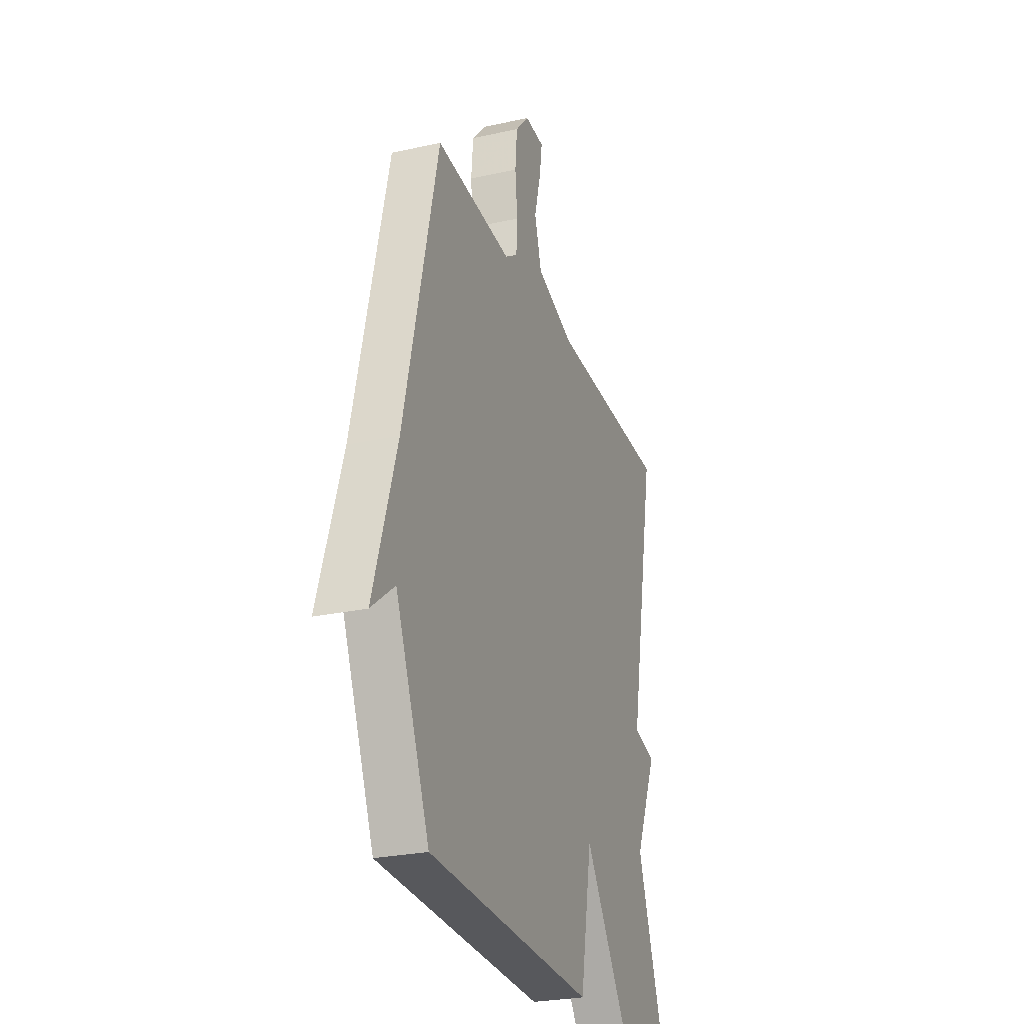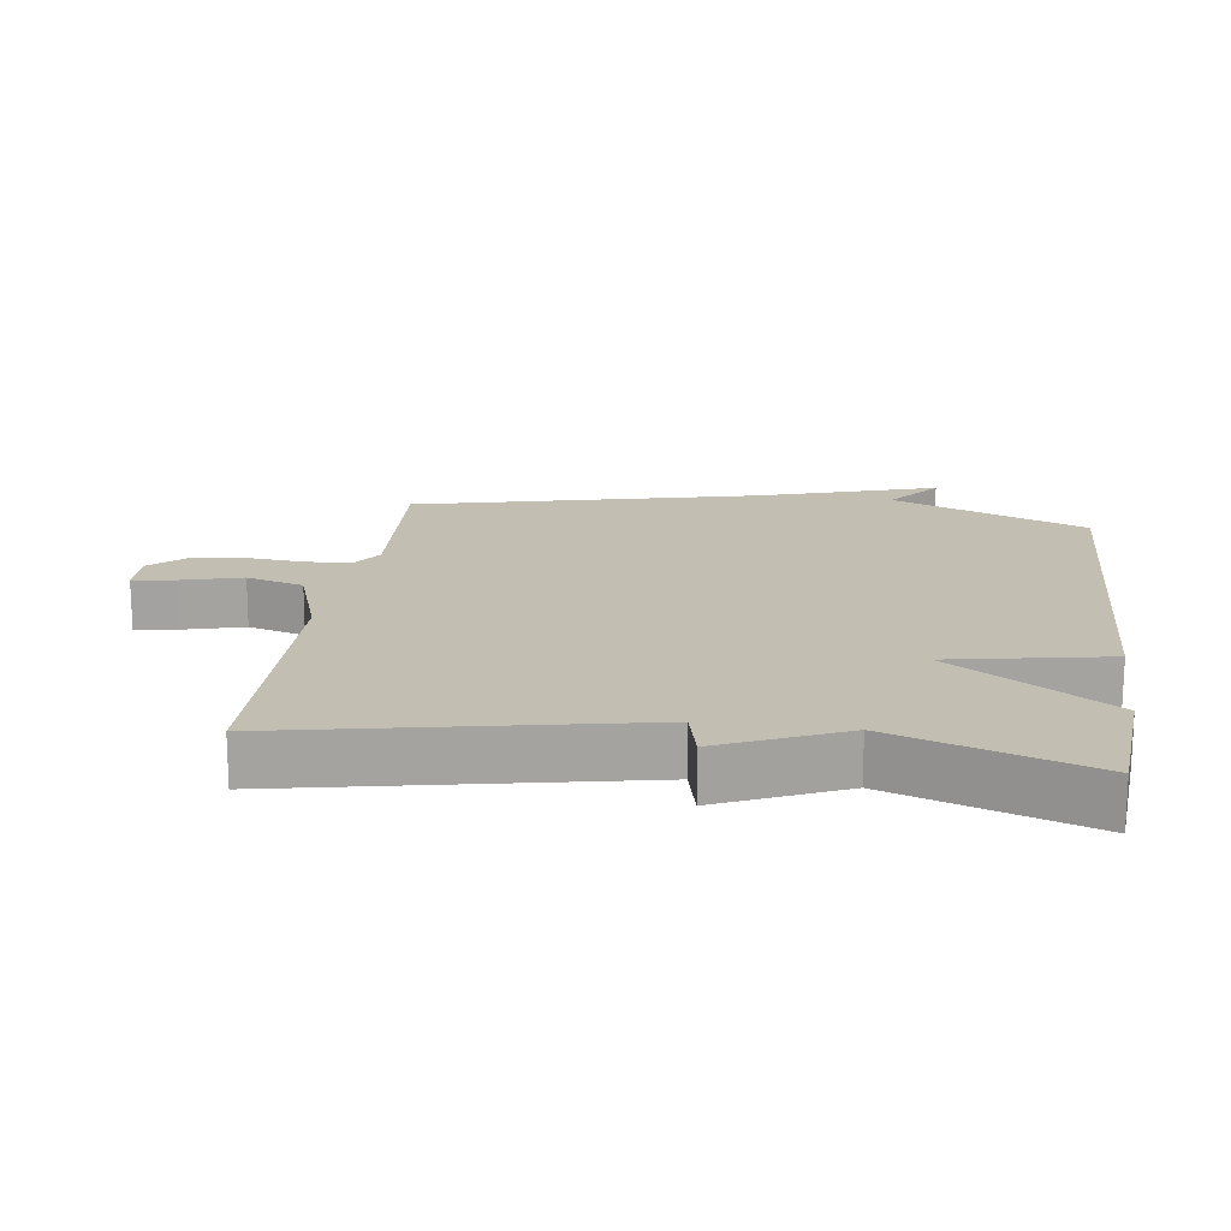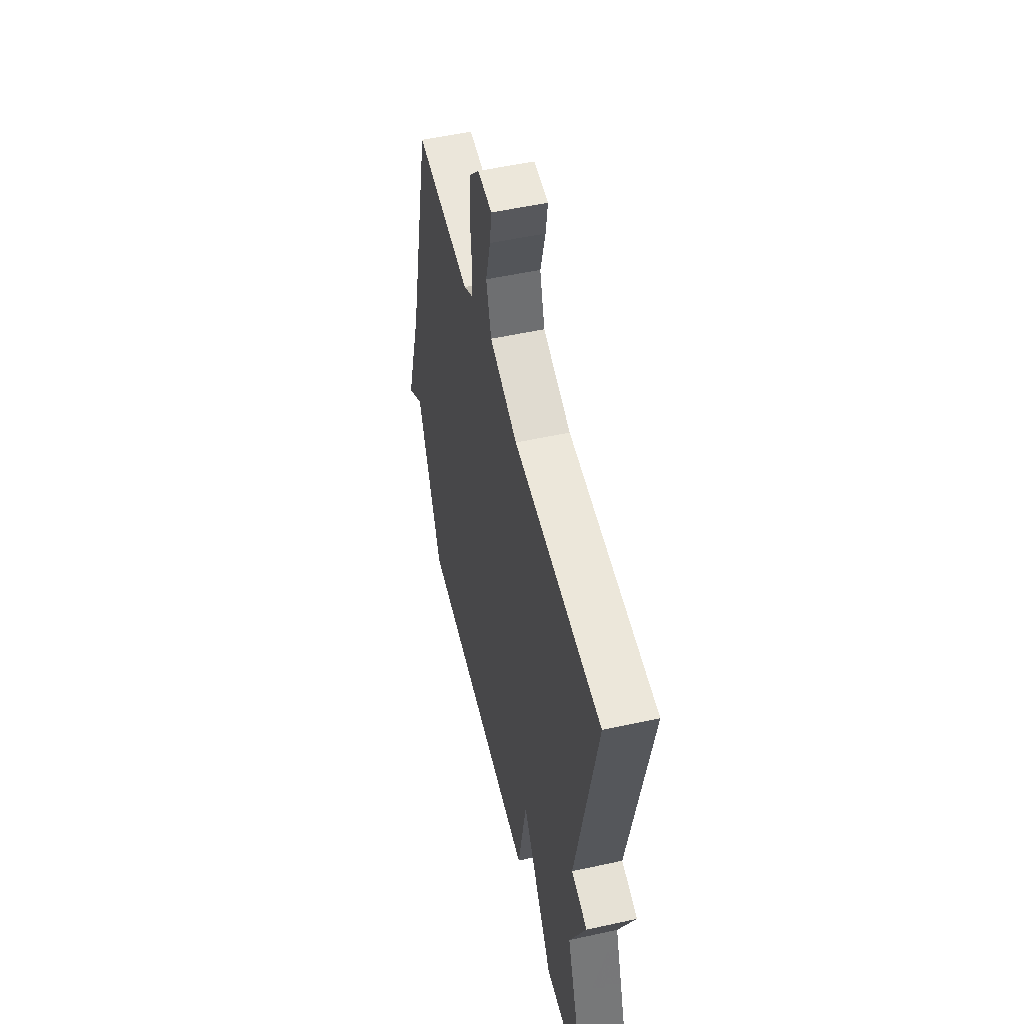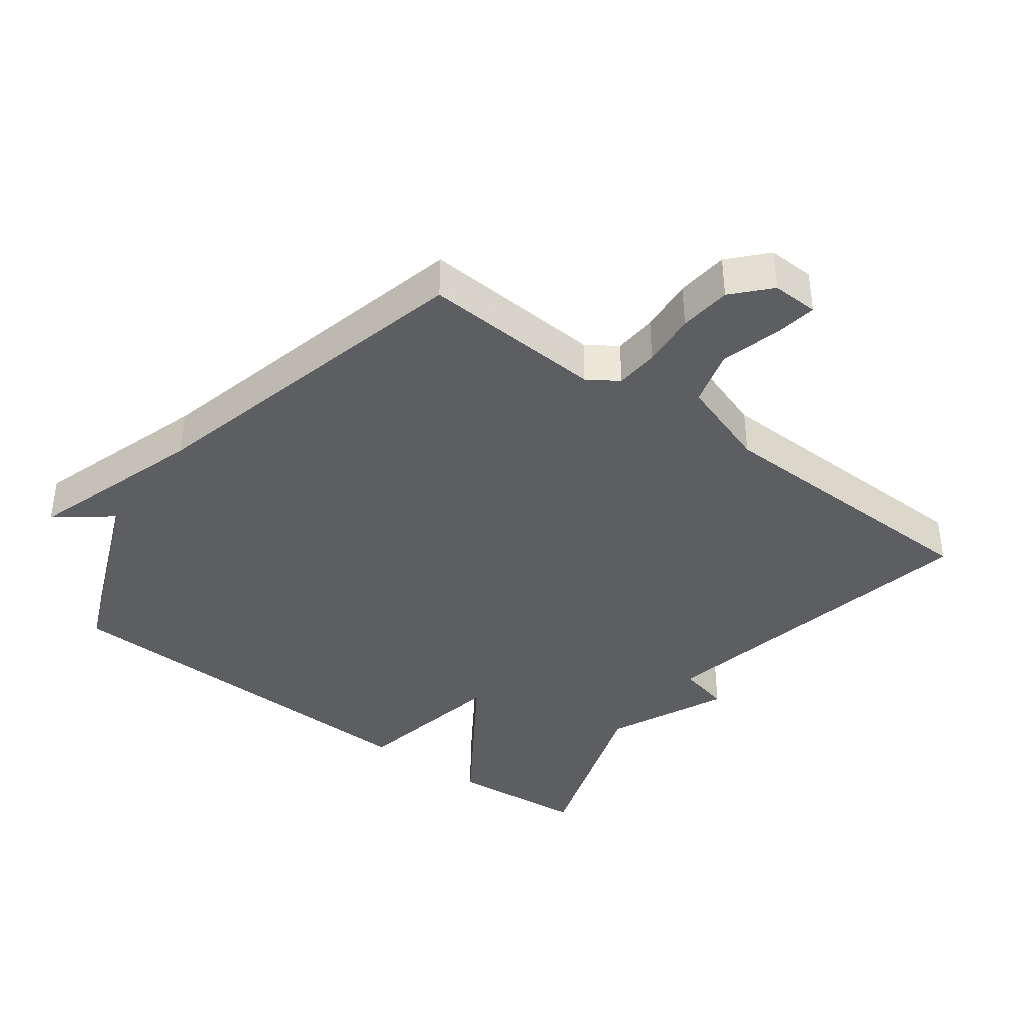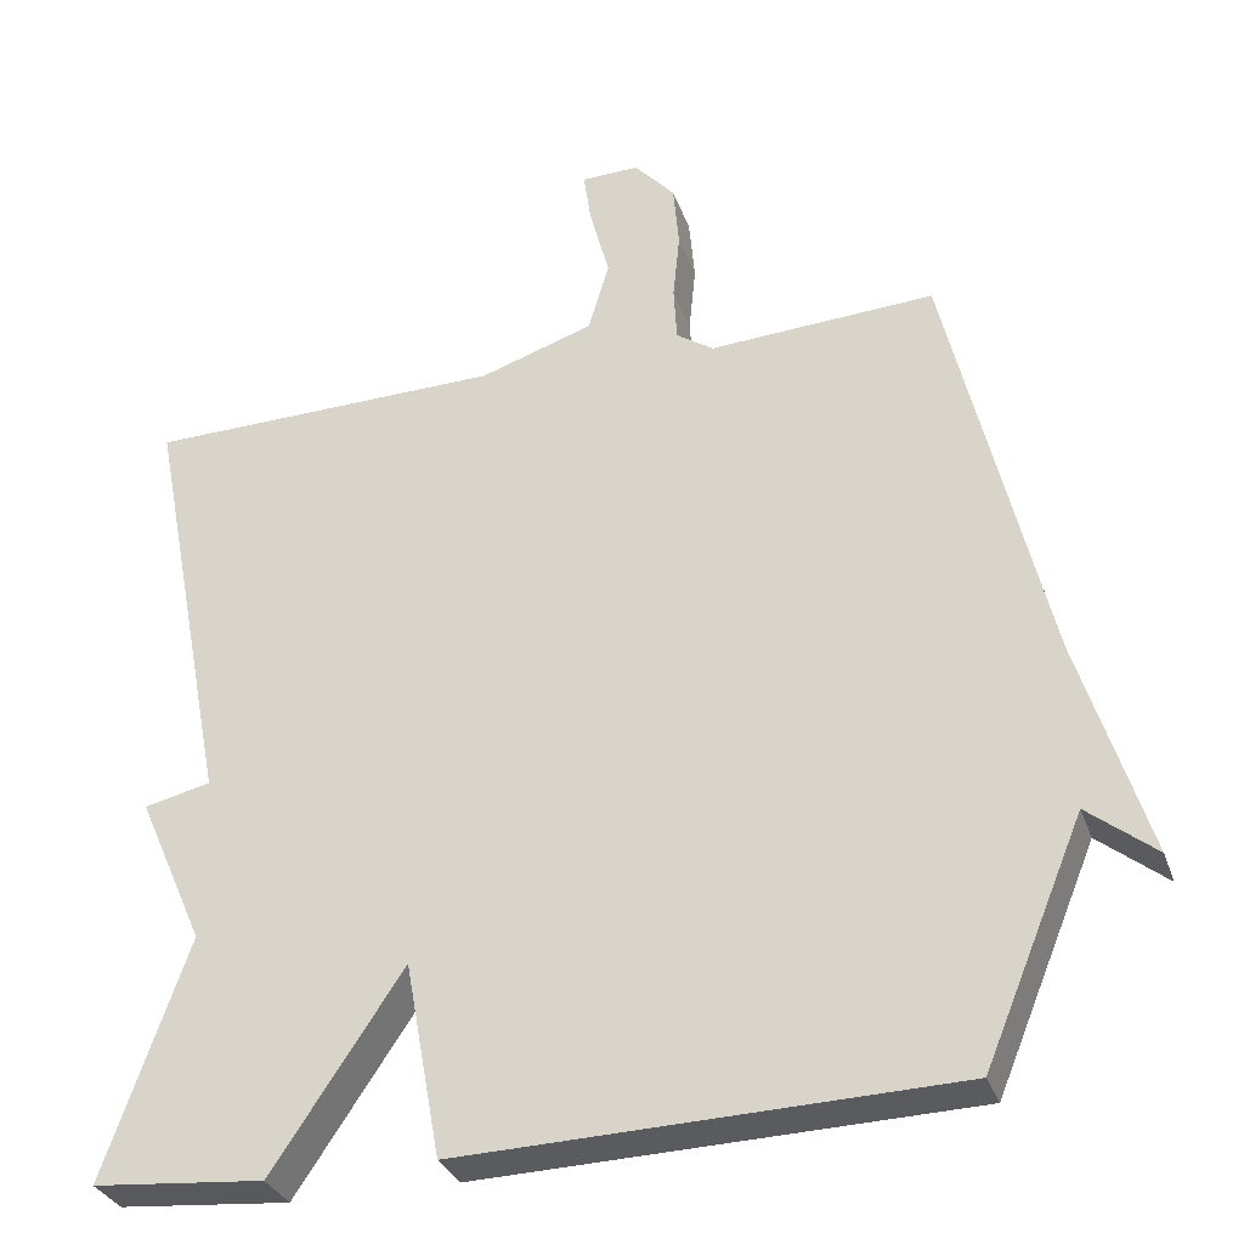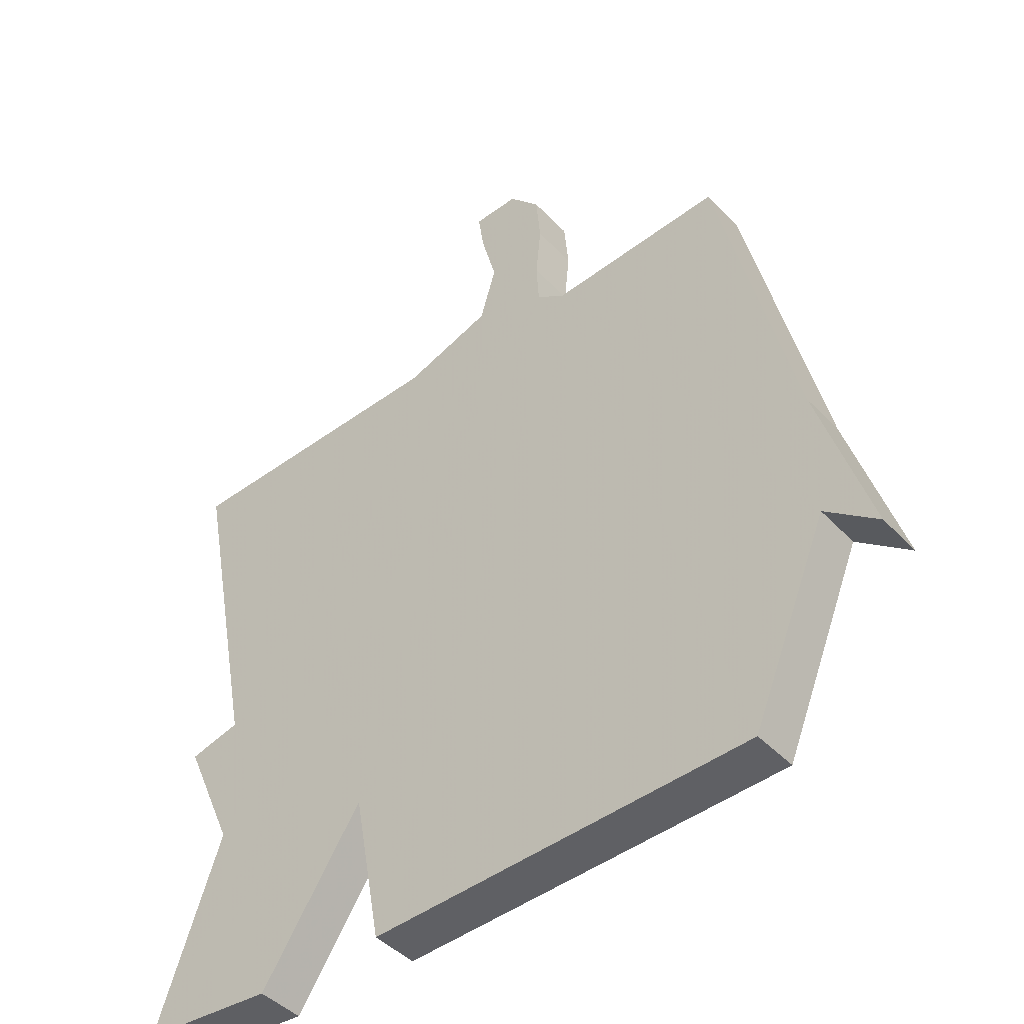
<metadata>
{"format":"obj","ext":"obj","renderer":"f3d","projection":"perspective","resolution":1024,"background":"white","views":[{"elev":-26.7,"azim":-71.0,"up":"+Z"},{"elev":17.4,"azim":97.6,"up":"+Y"},{"elev":52.7,"azim":76.7,"up":"+Z"},{"elev":-38.8,"azim":-36.9,"up":"+Y"},{"elev":-31.6,"azim":-162.3,"up":"+Z"},{"elev":-44.3,"azim":-140.2,"up":"+Z"}]}
</metadata>
<code>
v -0.5 0.07 0.5
v -0.228 0.07 0.484
v -0.183 0.07 0.514
v -0.179 0.07 0.58
v -0.187 0.07 0.662
v -0.18 0.07 0.74
v -0.131 0.07 0.794
v -0.061 0.07 0.792
v -0.07 0.07 0.73
v -0.094 0.07 0.64
v -0.069 0.07 0.555
v 0.068 0.07 0.509
v 0.5 0.07 0.5
v 0.4 0.07 -0.012
v 0.48 0.07 -0.031
v 0.4 0.07 -0.212
v 0.5 0.07 -0.5
v 0.294 0.07 -0.518
v 0.137 0.07 -0.283
v 0.094 0.07 -0.518
v -0.5 0.07 -0.5
v -0.62 0.07 -0.211
v -0.702 0.07 -0.276
v -0.62 0.07 -0.011
v -0.5 0 0.5
v -0.228 0 0.484
v -0.183 0 0.514
v -0.179 0 0.58
v -0.187 0 0.662
v -0.18 0 0.74
v -0.131 0 0.794
v -0.061 0 0.792
v -0.07 0 0.73
v -0.094 0 0.64
v -0.069 0 0.555
v 0.068 0 0.509
v 0.5 0 0.5
v 0.4 0 -0.012
v 0.48 0 -0.031
v 0.4 0 -0.212
v 0.5 0 -0.5
v 0.294 0 -0.518
v 0.137 0 -0.283
v 0.094 0 -0.518
v -0.5 0 -0.5
v -0.62 0 -0.211
v -0.702 0 -0.276
v -0.62 0 -0.011
f 22 23 24
f 24 1 2
f 22 24 2
f 21 22 2
f 20 21 2
f 19 20 2
f 19 2 3
f 18 19 3
f 17 18 3
f 16 17 3
f 14 15 16
f 14 16 3 4
f 12 13 14
f 11 12 14 4
f 4 5 6
f 11 4 6
f 10 11 6
f 8 9 10
f 7 8 10
f 6 7 10
f 48 47 46
f 26 25 48
f 26 48 46
f 26 46 45
f 26 45 44
f 26 44 43
f 27 26 43
f 27 43 42
f 27 42 41
f 27 41 40
f 40 39 38
f 28 27 40 38
f 38 37 36
f 28 38 36 35
f 30 29 28
f 30 28 35
f 30 35 34
f 34 33 32
f 34 32 31
f 34 31 30
f 1 25 26 2
f 2 26 27 3
f 3 27 28 4
f 4 28 29 5
f 5 29 30 6
f 6 30 31 7
f 7 31 32 8
f 8 32 33 9
f 9 33 34 10
f 10 34 35 11
f 11 35 36 12
f 12 36 37 13
f 13 37 38 14
f 14 38 39 15
f 15 39 40 16
f 16 40 41 17
f 17 41 42 18
f 18 42 43 19
f 19 43 44 20
f 20 44 45 21
f 21 45 46 22
f 22 46 47 23
f 23 47 48 24
f 24 48 25 1

</code>
